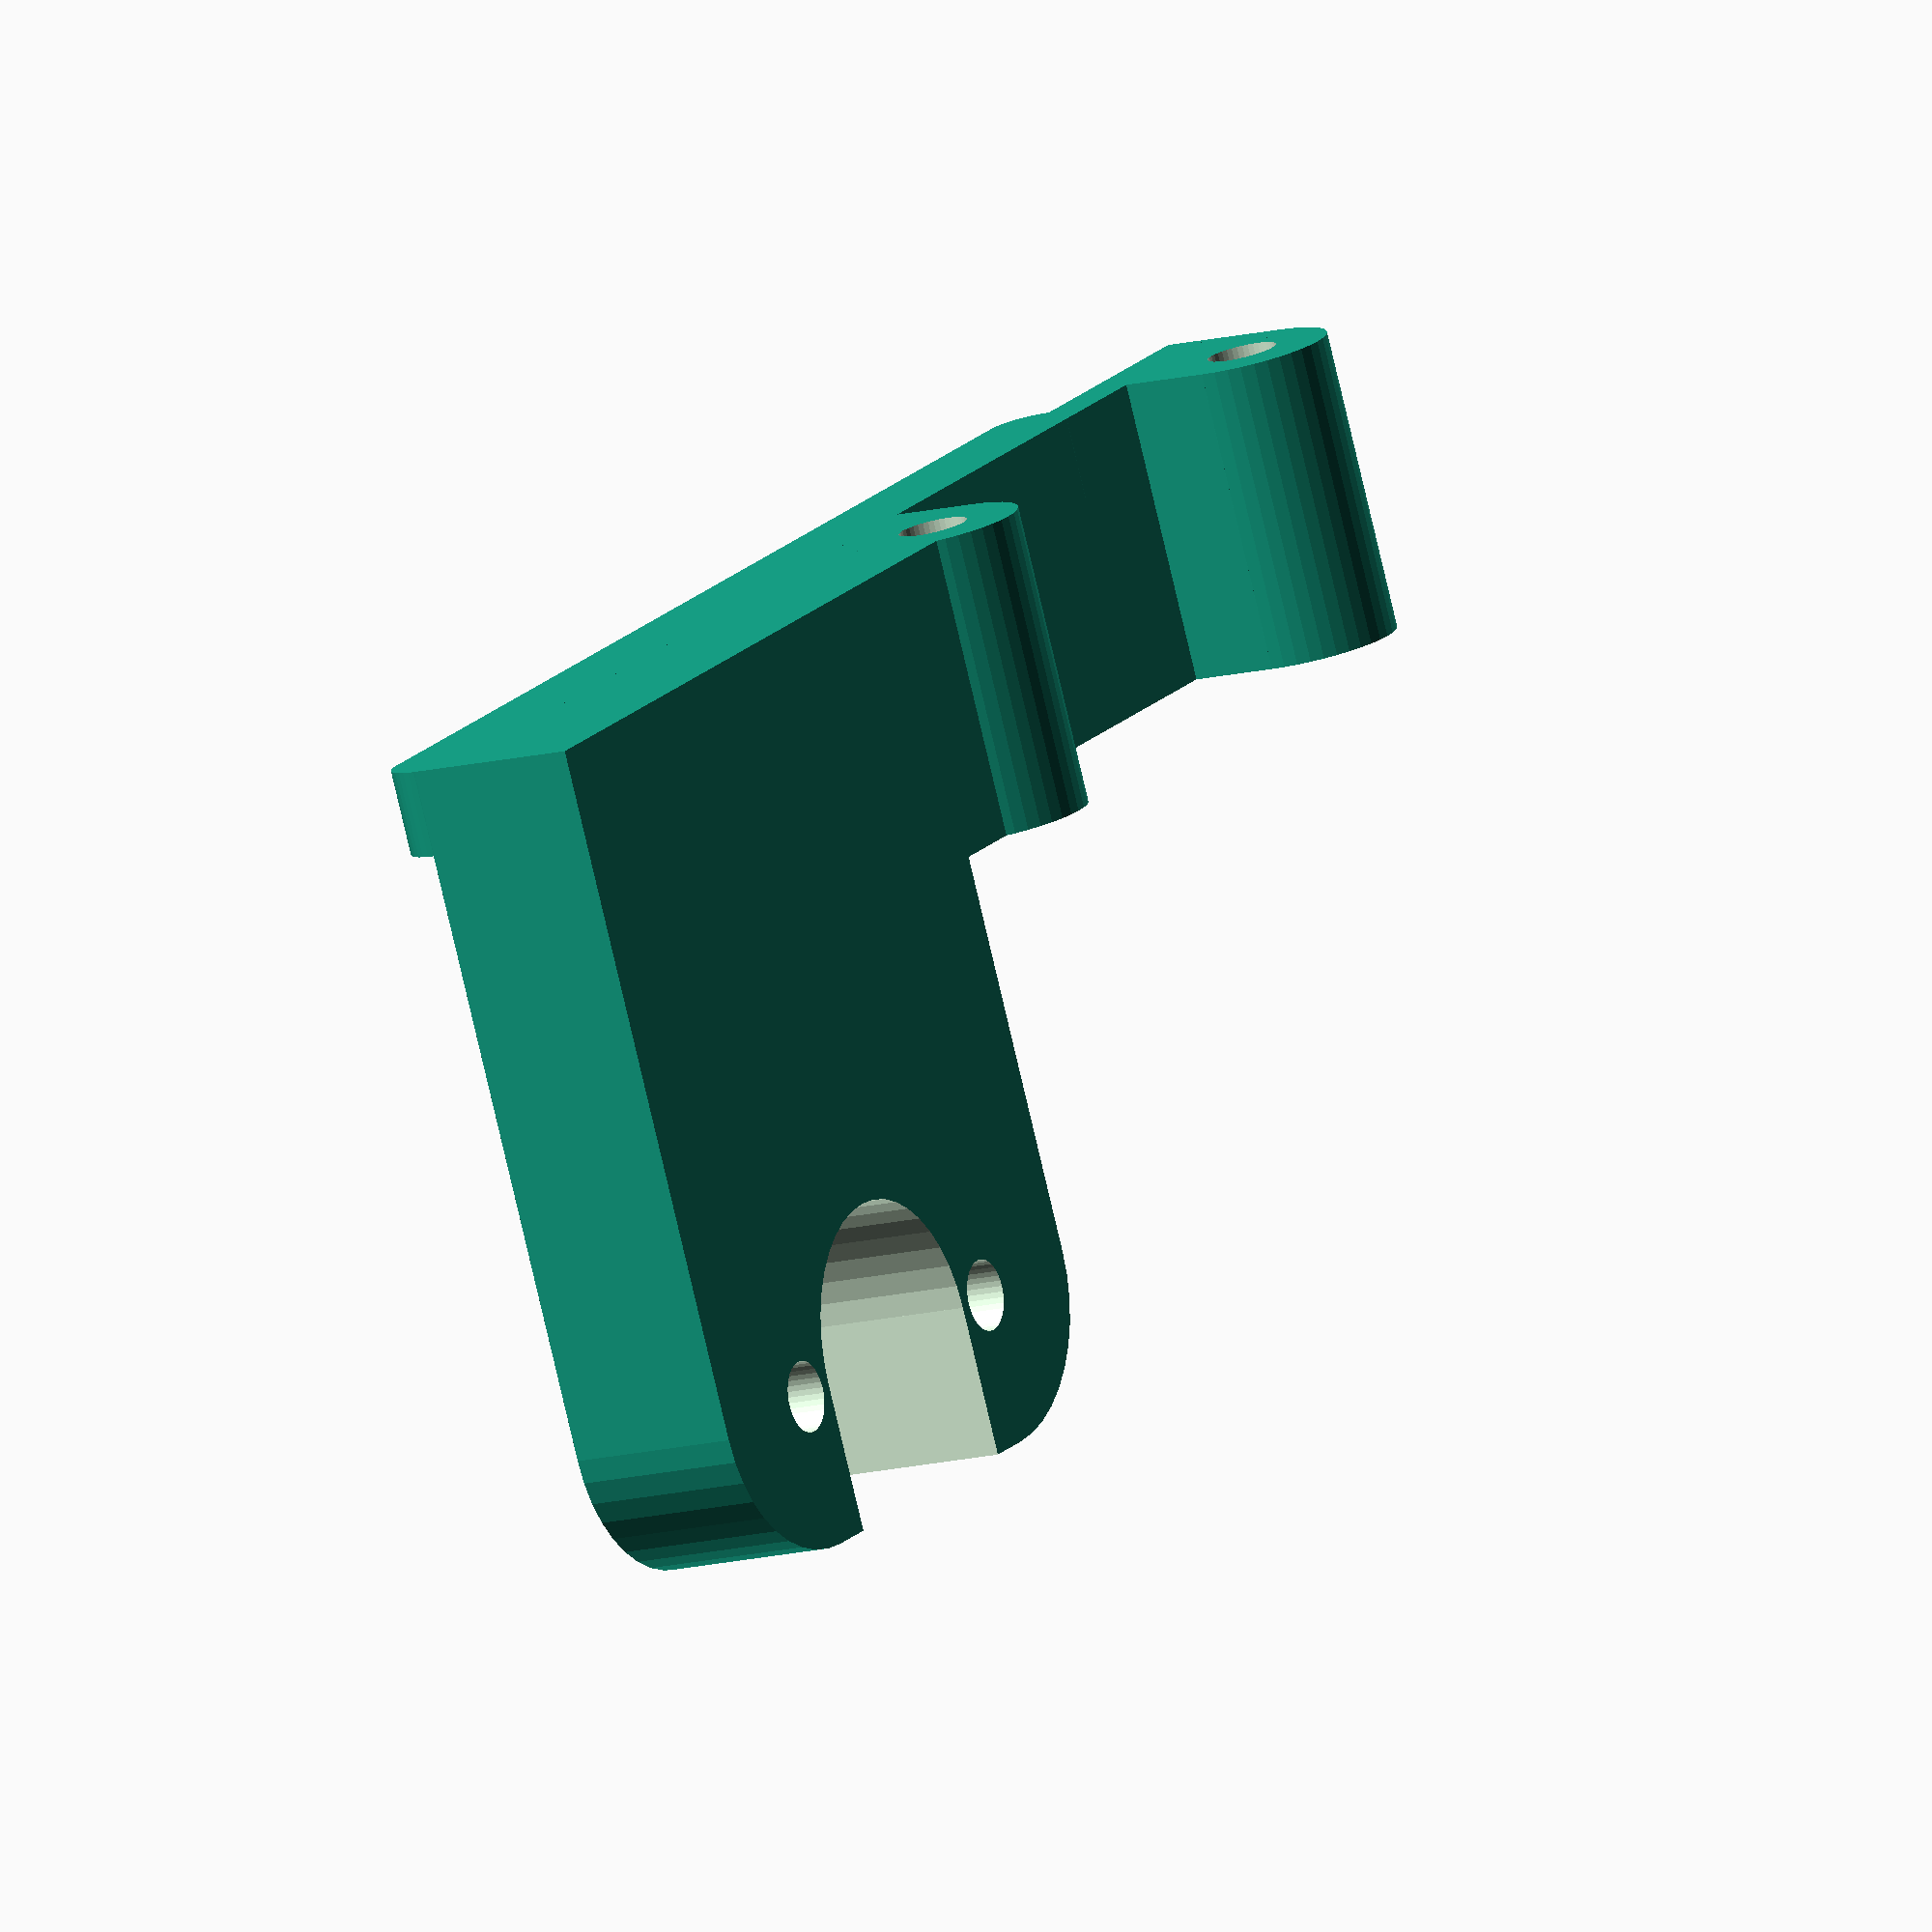
<openscad>
spacerLen      = 14;
spacerDia      = 8;
spacerDist     = 31;
spacerHt       = 6;
spacerBarHt    = 2;
spacerBarThick = 4;

blTouchDist    = 18;
blTouchDia     = 13.5;
blTouchHt      = 8;

blTouchMountOffX = 46;
blTouchMountOffY = 26+blTouchDia/2+0;

$fn=40;

complete();

module complete() {
   heatsinkSpacer();
   translate([blTouchMountOffX,0,0])
      rotate([90,0,0]) blTouchMount();

   diffX = blTouchMountOffX - (spacerDist+spacerDia/2);
   translate([spacerDist+spacerDia/2-1,-blTouchHt,0])
      cube([diffX+2,blTouchHt,spacerLen]);

   hull() {
      translate([10,0,0]) cylinder(r=spacerBarHt,h=4);
      translate([blTouchMountOffX+blTouchDist+blTouchDia/2-1,0,0]) cylinder(r=spacerBarHt,h=4);
   }
}

module blTouchMount() {
   translate([0,blTouchMountOffY,0]) difference() {
      union() {
         hull() {
            scale([1,0.9,1]) cylinder(d=blTouchDia+2,h=blTouchHt);
            translate([blTouchDist,0,0]) scale([1,0.9,1])
               cylinder(d=blTouchDia+2,h=blTouchHt);

            translate([-(blTouchDia+2)/2,-blTouchMountOffY,0])
               cube([blTouchDist+blTouchDia+2,blTouchMountOffY,blTouchHt]);
         }
      }
      translate([0,0,-1]) cylinder(d=3.3,h=blTouchHt+2);
      translate([blTouchDist,0,-1]) cylinder(d=3.3,h=blTouchHt+2);
      translate([blTouchDist/2,0,-1]) cylinder(d=blTouchDia,h=blTouchHt+2);
      translate([blTouchDist/2-blTouchDia/2,0,-1])
         cube([blTouchDia,blTouchDia,blTouchHt+2]);
   }
}

module heatsinkSpacer() {
   difference() {
      union() {
         singleSpacer();
         translate([spacerDist,0,0]) singleSpacer();
         translate([-spacerDia/2,-spacerBarHt,0])
            cube([spacerDist+spacerDia, spacerBarHt, spacerLen]);
      }
   }
}

module singleSpacer() {
   difference() {
      union() {
         translate([0,-spacerHt,0]) cylinder(d=spacerDia, h=spacerLen);
         translate([-spacerDia/2,-spacerHt,0])
            cube([spacerDia,spacerHt, spacerLen]);
      }
      translate([0,-spacerHt,-1]) cylinder(d=3.2, h=spacerLen+2);
   }
}

if (0) {
cylinder(d=spacerDia, h=spacerLen);
translate([spacerDist,0,0]) cylinder(d=spacerDia, h=spacerLen);
translate([-spacerDia/2,0,0]) cube([spacerDist+spacerDia/2+15,spacerDia/2,spacerLen]);
translate([spacerDist+15-7,0,0]) cube([7,spacerDia/2,spacerLen+20]);
translate([15,0,20]) cube([spacerDist,spacerDia/2,spacerLen]);
translate([15,0,20+spacerLen/2]) rotate([-90,0,0]) cylinder(d=spacerLen, h=spacerDia/2);
}

</openscad>
<views>
elev=260.1 azim=242.2 roll=346.8 proj=o view=wireframe
</views>
